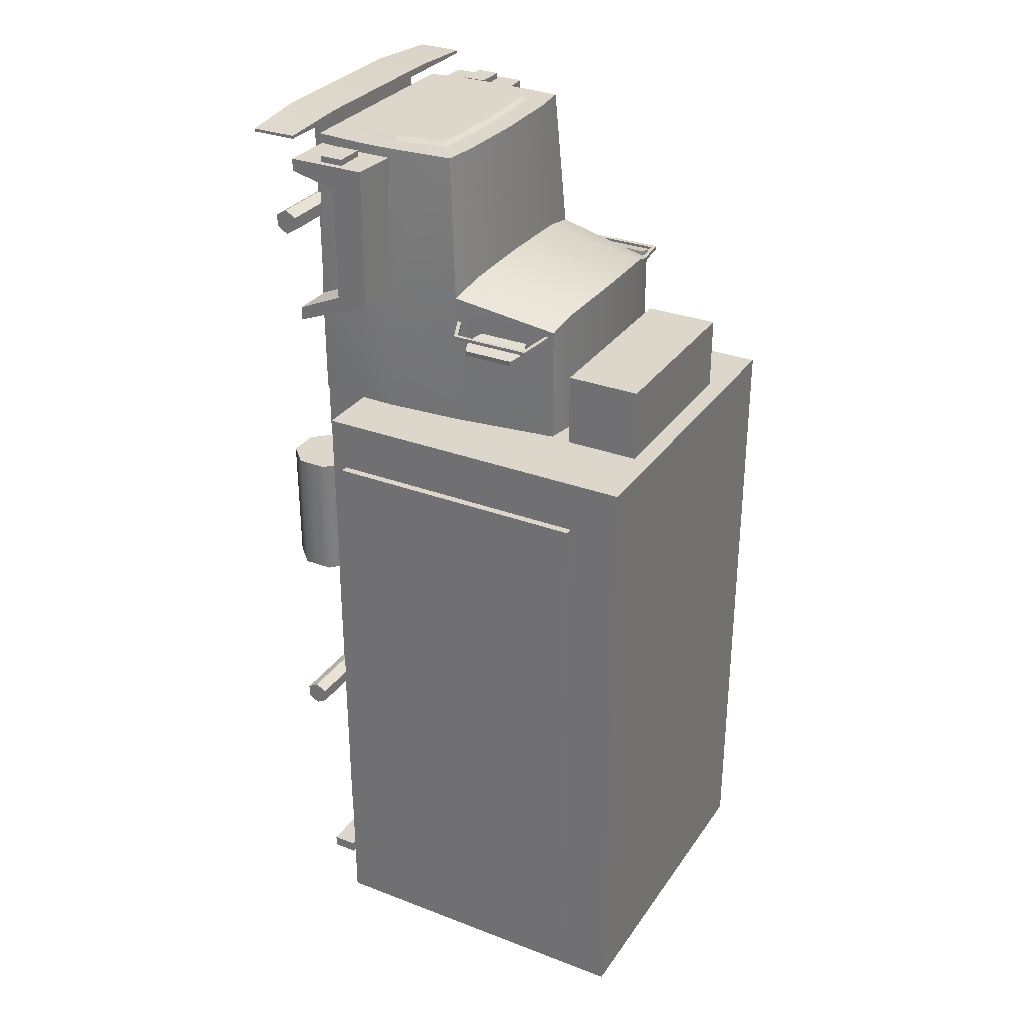
<metadata>
{"format":"obj","ext":"obj","renderer":"f3d","projection":"perspective","resolution":1024,"background":"white","views":[{"elev":30.7,"azim":118.6,"up":"+Z"}]}
</metadata>
<code>
o diesel_refrigerator_truck_3
v -0.2284 0.4636 1.202
v -0.2106 0.3296 1.202
v 0 0.3264 1.202
v 0.2106 0.3296 1.202
v 0.2284 0.4636 1.202
v 0.2091 0.5941 1.202
v 0 0.6047 1.202
v -0.2091 0.5941 1.202
v -0.2454 0.4641 1.191
v -0.2253 0.313 1.191
v 0 0.3098 1.191
v 0.2253 0.313 1.191
v -0.2242 0.609 1.191
v 0 0.6213 1.191
v 0.2242 0.609 1.191
v 0.2454 0.4641 1.191
v 0.4139 1.234 -1.197
v 0.4539 1.234 -1.237
v -0.4539 1.234 -1.237
v 0.4539 0.3613 0.4389
v 0.4539 0.3613 -1.237
v -0.4539 0.4013 -1.197
v -0.4139 1.194 -1.237
v -0.4139 0.4013 -1.237
v -0.4539 0.3613 -1.237
v -0.4539 0.3613 0.4389
v 0.4539 0.4013 0.3989
v 0.4539 1.194 0.3989
v -0.4539 1.234 0.4389
v 0.4539 0.4013 -1.197
v 0.4539 1.234 0.4389
v -0.4539 0.4013 0.3989
v -0.4539 1.194 0.3989
v -0.4539 1.194 -1.197
v 0.4539 1.194 -1.197
v -0.4139 0.4013 0.4389
v -0.4139 1.194 0.4389
v -0.4139 1.234 0.3989
v -0.4139 1.234 -1.197
v 0.4139 1.234 0.3989
v 0.4139 1.194 0.4389
v 0.4139 0.4013 0.4389
v 0.4139 0.4013 -1.237
v 0.4139 1.194 -1.237
v 0.1781 0.2584 1.106
v 0.1781 0.1678 1.106
v 0.1781 0.1678 1.059
v 0.1781 0.3613 1.059
v -0.1781 0.1678 1.106
v -0.1781 0.2584 1.106
v -0.1781 0.3613 1.059
v -0.1781 0.1678 1.059
v 0.1781 0.3613 -1.158
v 0.1781 0.1678 -1.158
v -0.1781 0.1678 -1.158
v -0.1781 0.3613 -1.158
v 0.1781 0.2584 1.226
v 0.1781 0.1678 1.226
v -0.1781 0.1678 1.226
v -0.1781 0.2584 1.226
v -0.2849 0.9575 0.768
v -0.214 0.9699 0.792
v -0.2151 0.9703 0.4634
v -0.2849 0.9578 0.4634
v -0.185 0.9207 0.4634
v 0 0.926 0.4634
v 0 0.7969 0.4634
v -0.1834 0.7969 0.4634
v -0.2887 0.9278 0.7431
v -0.2883 0.928 0.4934
v -0.316 0.7121 0.4934
v -0.3126 0.7121 0.7839
v -0.3286 0.4786 0.82
v -0.3021 0.4786 1.193
v -0.2918 0.6579 1.193
v -0.3159 0.6823 0.82
v 0 0.2598 0.7473
v 0 0.2598 1.136
v -0.2909 0.2598 1.136
v -0.3153 0.2598 0.7473
v -0.3197 0.6823 0.4634
v -0.3326 0.4786 0.4634
v -0.3286 0.3944 0.7805
v -0.3033 0.3944 1.144
v -0.3021 0.3944 1.193
v -0.2129 0.9553 0.7951
v -0.2121 0.708 0.8411
v 0 0.7145 0.8511
v 0 0.9671 0.8045
v -0.2131 0.6823 0.4634
v 0 0.6823 0.4634
v 0 0.4786 0.4634
v 0 0.6998 0.8538
v -0.2114 0.6933 0.8441
v -0.1954 0.6689 1.193
v 0 0.6753 1.193
v -0.3306 0.3944 0.4634
v -0.2898 0.2598 1.193
v 0 0.3944 0.4634
v -0.2719 0.9448 0.7745
v -0.2998 0.6989 0.8215
v 0 0.9819 0.8018
v 0 0.9822 0.4634
v -0.3153 0.2598 0.4634
v 0 0.2598 0.4634
v -0.429 0.4725 1.168
v -0.2947 0.4819 1.168
v -0.2947 0.4819 0.7956
v -0.429 0.4725 0.7956
v -0.429 0.2659 1.168
v -0.2856 0.2659 1.168
v -0.2947 0.2659 0.7131
v -0.429 0.2659 0.7131
v -0.429 0.2659 0.7491
v -0.429 0.3881 0.8033
v -0.429 0.3881 1.105
v -0.429 0.2659 1.136
v -0.2947 0.2659 0.7491
v -0.2947 0.3881 0.8033
v -0.2947 0.3881 1.105
v -0.2856 0.2659 1.136
v 0.2849 0.9575 0.768
v 0.2849 0.9578 0.4634
v 0.2151 0.9703 0.4634
v 0.214 0.9699 0.792
v 0.185 0.9207 0.4634
v 0.1834 0.7969 0.4634
v 0.2887 0.9278 0.7431
v 0.3126 0.7121 0.7839
v 0.316 0.7121 0.4934
v 0.2883 0.928 0.4934
v 0.2918 0.6579 1.193
v 0.3021 0.4786 1.193
v 0.3286 0.4786 0.82
v 0.3159 0.6823 0.82
v 0.2909 0.2598 1.136
v 0.3153 0.2598 0.7473
v 0.3326 0.4786 0.4634
v 0.3197 0.6823 0.4634
v 0.3021 0.3944 1.193
v 0.3033 0.3944 1.144
v 0.3286 0.3944 0.7805
v 0.2121 0.708 0.8411
v 0.2129 0.9553 0.7951
v 0.2131 0.6823 0.4634
v 0.1954 0.6689 1.193
v 0.2114 0.6933 0.8441
v 0.3306 0.3944 0.4634
v 0.2898 0.2598 1.193
v 0.2719 0.9448 0.7745
v 0.2998 0.6989 0.8215
v 0.3153 0.2598 0.4634
v 0.429 0.4725 1.168
v 0.429 0.4725 0.7956
v 0.2947 0.4819 0.7956
v 0.2947 0.4819 1.168
v 0.429 0.2659 1.168
v 0.2856 0.2659 1.168
v 0.2947 0.2659 0.7131
v 0.429 0.2659 0.7131
v 0.429 0.2659 1.136
v 0.429 0.3881 1.105
v 0.429 0.3881 0.8033
v 0.429 0.2659 0.7491
v 0.2947 0.3881 0.8033
v 0.2947 0.2659 0.7491
v 0.2947 0.3881 1.105
v 0.2856 0.2659 1.136
v 0 0.2598 1.193
v -0.2341 0.3021 -1.154
v -0.2341 0.2372 -1.154
v 0.2341 0.2372 -1.154
v 0.2341 0.3021 -1.154
v -0.2341 0.2372 -1.184
v -0.2341 0.3021 -1.184
v 0.2341 0.3021 -1.184
v 0.2341 0.2372 -1.184
v -0.3809 0.2372 -1.154
v -0.3809 0.3021 -1.154
v -0.3809 0.3021 -1.184
v -0.3809 0.2372 -1.184
v 0.3809 0.3021 -1.154
v 0.3809 0.2372 -1.154
v 0.3809 0.2372 -1.184
v 0.3809 0.3021 -1.184
v -0.1173 0.1306 0.9925
v -0.1173 0.1306 0.8955
v 0.1173 0.1306 0.8955
v 0.1173 0.1306 0.9925
v 0.1173 0.2502 1.047
v -0.1173 0.2502 1.047
v -0.1173 0.2502 0.8414
v 0.1173 0.2502 0.8414
v -0.34 0.1409 0.9272
v -0.34 0.17 0.9103
v 0.34 0.17 0.9103
v 0.34 0.1409 0.9272
v -0.34 0.1409 0.9608
v 0.34 0.1409 0.9608
v -0.34 0.17 0.9777
v 0.34 0.17 0.9777
v -0.34 0.1992 0.9608
v 0.34 0.1992 0.9608
v 0.34 0.1992 0.9272
v -0.34 0.1992 0.9272
v 0.2272 0.2675 1.22
v 0.2272 0.1329 1.22
v -0.2272 0.1329 1.22
v -0.2272 0.2675 1.22
v 0.2272 0.1329 1.238
v 0.2272 0.2675 1.238
v -0.2272 0.2675 1.238
v -0.2272 0.1329 1.238
v 0.4223 0.1486 1.22
v 0.4223 0.2675 1.22
v 0.4223 0.2675 1.227
v 0.4223 0.1486 1.227
v -0.4223 0.2675 1.22
v -0.4223 0.1486 1.22
v -0.4223 0.1486 1.227
v -0.4223 0.2675 1.227
v -0.4119 0.345 1.184
v -0.3316 0.345 1.184
v -0.3316 0.406 1.184
v -0.4119 0.406 1.184
v -0.4119 0.345 1.168
v -0.3316 0.345 1.168
v -0.3316 0.406 1.168
v -0.4119 0.406 1.168
v 0.3318 0.345 1.184
v 0.4122 0.345 1.184
v 0.4122 0.406 1.184
v 0.3318 0.406 1.184
v 0.3318 0.345 1.168
v 0.4122 0.345 1.168
v 0.4122 0.406 1.168
v 0.3318 0.406 1.168
v 0.4003 0.9336 0.755
v 0.2846 0.9446 0.755
v 0.2837 0.9347 0.755
v 0.3903 0.9245 0.755
v 0.4003 0.9336 0.745
v 0.2846 0.9446 0.745
v 0.3903 0.9245 0.745
v 0.2837 0.9347 0.745
v 0.4003 0.7246 0.755
v 0.3903 0.731 0.755
v 0.4003 0.7246 0.745
v 0.3903 0.731 0.745
v 0.3125 0.6853 0.755
v 0.3085 0.6944 0.755
v 0.3125 0.6853 0.745
v 0.3085 0.6944 0.745
v 0.4054 0.9226 0.7312
v 0.4054 0.7685 0.7312
v 0.3772 0.7685 0.7362
v 0.3772 0.9226 0.7362
v 0.4078 0.7685 0.7449
v 0.4078 0.9226 0.7449
v 0.3796 0.9226 0.7498
v 0.3796 0.7685 0.7498
v 0.4337 0.7798 0.7263
v 0.4337 0.9113 0.7263
v 0.4361 0.9113 0.7399
v 0.4361 0.7798 0.7399
v 0.3489 0.9113 0.7412
v 0.3489 0.7798 0.7412
v 0.3513 0.7798 0.7548
v 0.3513 0.9113 0.7548
v -0.4003 0.9336 0.755
v -0.3903 0.9245 0.755
v -0.2837 0.9347 0.755
v -0.2846 0.9446 0.755
v -0.4003 0.9336 0.745
v -0.2846 0.9446 0.745
v -0.3903 0.9245 0.745
v -0.2837 0.9347 0.745
v -0.4003 0.7246 0.755
v -0.3903 0.731 0.755
v -0.4003 0.7246 0.745
v -0.3903 0.731 0.745
v -0.3125 0.6853 0.755
v -0.3085 0.6944 0.755
v -0.3125 0.6853 0.745
v -0.3085 0.6944 0.745
v -0.4054 0.9226 0.7312
v -0.3772 0.9226 0.7362
v -0.3772 0.7685 0.7362
v -0.4054 0.7685 0.7312
v -0.4078 0.7685 0.7449
v -0.3796 0.7685 0.7498
v -0.3796 0.9226 0.7498
v -0.4078 0.9226 0.7449
v -0.4337 0.7798 0.7263
v -0.4361 0.7798 0.7399
v -0.4361 0.9113 0.7399
v -0.4337 0.9113 0.7263
v -0.3489 0.9113 0.7412
v -0.3513 0.9113 0.7548
v -0.3513 0.7798 0.7548
v -0.3489 0.7798 0.7412
v 0.3027 0.1235 0.2168
v 0.3572 0.178 0.2168
v 0.3572 0.2551 0.2168
v 0.3027 0.3096 0.2168
v 0.2256 0.3096 0.2168
v 0.1711 0.2551 0.2168
v 0.1711 0.178 0.2168
v 0.2256 0.1235 0.2168
v 0.2256 0.3096 -0.1258
v 0.1711 0.2551 -0.1258
v 0.3027 0.3096 -0.1258
v 0.3572 0.2551 -0.1258
v 0.3572 0.178 -0.1258
v 0.3027 0.1235 -0.1258
v 0.2256 0.1235 -0.1258
v 0.1711 0.178 -0.1258
v -0.3027 0.1235 -0.1262
v -0.3572 0.178 -0.1262
v -0.3572 0.2551 -0.1262
v -0.3027 0.3096 -0.1262
v -0.2256 0.3096 -0.1262
v -0.1711 0.2551 -0.1262
v -0.1711 0.178 -0.1262
v -0.2256 0.1235 -0.1262
v -0.2256 0.3096 0.2164
v -0.1711 0.2551 0.2164
v -0.3027 0.3096 0.2164
v -0.3572 0.2551 0.2164
v -0.3572 0.178 0.2164
v -0.3027 0.1235 0.2164
v -0.2256 0.1235 0.2164
v -0.1711 0.178 0.2164
v -0.34 0.1409 -0.6436
v -0.34 0.17 -0.6605
v 0.34 0.17 -0.6605
v 0.34 0.1409 -0.6436
v -0.34 0.1409 -0.61
v 0.34 0.1409 -0.61
v -0.34 0.17 -0.5931
v 0.34 0.17 -0.5931
v -0.34 0.1992 -0.61
v 0.34 0.1992 -0.61
v 0.34 0.1992 -0.6436
v -0.34 0.1992 -0.6436
v -0.1052 0.1306 -0.5783
v -0.1052 0.1306 -0.6753
v 0.1052 0.1306 -0.6753
v 0.1052 0.1306 -0.5783
v 0.1052 0.2502 -0.5242
v -0.1052 0.2502 -0.5242
v -0.1052 0.2502 -0.7294
v 0.1052 0.2502 -0.7294
v 0.4539 0.4013 0.3027
v 0.4539 1.101 0.3027
v 0.4539 0.4013 -0.04735
v 0.4539 1.101 -0.04735
v 0.4539 0.4013 -0.3973
v 0.4539 1.101 -0.3973
v 0.4539 0.4013 -0.7473
v 0.4539 1.101 -0.7473
v 0.4539 1.101 -1.097
v 0.4539 0.4013 -1.097
v 0.4739 0.4013 0.3027
v 0.4739 1.101 0.3027
v 0.4739 0.4013 -0.04735
v 0.4739 1.101 -0.04735
v 0.4739 0.4013 -0.3973
v 0.4739 1.101 -0.3973
v 0.4739 0.4013 -0.7473
v 0.4739 1.101 -0.7473
v 0.4739 1.101 -1.097
v 0.4739 0.4013 -1.097
v 0.4739 1.081 0.2827
v 0.4739 0.4213 0.2827
v 0.4739 0.4213 -0.02735
v 0.4739 1.081 -0.02735
v 0.4739 1.081 -0.06735
v 0.4739 0.4213 -0.06735
v 0.4739 0.4213 -0.3773
v 0.4739 1.081 -0.3773
v 0.4739 1.081 -0.4173
v 0.4739 0.4213 -0.4173
v 0.4739 0.4213 -0.7273
v 0.4739 1.081 -0.7273
v 0.4739 1.081 -0.7673
v 0.4739 0.4213 -0.7673
v 0.4739 0.4213 -1.077
v 0.4739 1.081 -1.077
v -0.4539 0.4013 0.3027
v -0.4539 1.101 0.3027
v -0.4539 0.4013 -0.04735
v -0.4539 1.101 -0.04735
v -0.4539 0.4013 -0.3973
v -0.4539 1.101 -0.3973
v -0.4539 0.4013 -0.7473
v -0.4539 1.101 -0.7473
v -0.4539 1.101 -1.097
v -0.4539 0.4013 -1.097
v -0.4739 0.4013 0.3027
v -0.4739 1.101 0.3027
v -0.4739 0.4013 -0.04735
v -0.4739 1.101 -0.04735
v -0.4739 0.4013 -0.3973
v -0.4739 1.101 -0.3973
v -0.4739 0.4013 -0.7473
v -0.4739 1.101 -0.7473
v -0.4739 1.101 -1.097
v -0.4739 0.4013 -1.097
v -0.4739 1.081 0.2827
v -0.4739 0.4213 0.2827
v -0.4739 0.4213 -0.02735
v -0.4739 1.081 -0.02735
v -0.4739 1.081 -0.06735
v -0.4739 0.4213 -0.06735
v -0.4739 0.4213 -0.3773
v -0.4739 1.081 -0.3773
v -0.4739 1.081 -0.4173
v -0.4739 0.4213 -0.4173
v -0.4739 0.4213 -0.7273
v -0.4739 1.081 -0.7273
v -0.4739 1.081 -0.7673
v -0.4739 0.4213 -0.7673
v -0.4739 0.4213 -1.077
v -0.4739 1.081 -1.077
v -0.2508 0.9899 0.4389
v 0.2508 0.9899 0.4389
v -0.2508 1.185 0.4389
v 0.2508 1.185 0.4389
v -0.2508 0.9899 0.6322
v 0.2508 0.9899 0.6322
v -0.2508 1.185 0.6322
v 0.2508 1.185 0.6322
v -0.2208 1.02 0.6322
v 0.2208 1.02 0.6322
v 0.2208 1.155 0.6322
v -0.2208 1.155 0.6322
f 1 2 3
f 3 4 5
f 5 6 7
f 3 5 7
f 1 3 7
f 1 7 8
f 9 10 2
f 2 1 9
f 11 3 2
f 2 10 11
f 11 12 4
f 4 3 11
f 9 1 8
f 8 13 9
f 14 7 6
f 6 15 14
f 16 15 6
f 6 5 16
f 16 5 4
f 4 12 16
f 14 13 8
f 8 7 14
f 30 27 20 21
f 32 22 25 26
f 21 18 35 30
f 34 33 29 19
f 17 18 19 39
f 32 26 29 33
f 34 19 25 22
f 36 37 29 26
f 38 39 19 29
f 28 35 18 31
f 17 40 31 18
f 37 41 31 29
f 40 38 29 31
f 41 42 20 31
f 42 36 26 20
f 43 44 18 21
f 24 43 21 25
f 23 24 25 19
f 44 23 19 18
f 45 46 47
f 47 48 45
f 49 50 51
f 51 52 49
f 46 49 52
f 52 47 46
f 48 51 50
f 50 45 48
f 53 54 55
f 55 56 53
f 57 58 46
f 46 45 57
f 54 53 48
f 48 47 54
f 59 60 50
f 50 49 59
f 56 55 52
f 52 51 56
f 58 59 49
f 49 46 58
f 55 54 47
f 47 52 55
f 53 56 51
f 51 48 53
f 60 57 45
f 45 50 60
f 61 62 63
f 63 64 61
f 65 66 67
f 67 68 65
f 69 70 71
f 71 72 69
f 73 74 75
f 75 76 73
f 77 78 79
f 79 80 77
f 76 81 82
f 82 73 76
f 73 83 84
f 73 84 85
f 73 85 74
f 86 87 88
f 88 89 86
f 82 81 90
f 82 90 91
f 92 82 91
f 93 94 95
f 95 96 93
f 73 82 97
f 97 83 73
f 85 84 79
f 79 98 85
f 82 92 99
f 99 97 82
f 100 101 87
f 87 86 100
f 90 81 64
f 64 63 90
f 102 103 63
f 63 62 102
f 94 76 75
f 75 95 94
f 80 83 97
f 97 104 80
f 77 80 104
f 104 105 77
f 104 97 99
f 99 105 104
f 106 107 108
f 108 109 106
f 110 111 107
f 107 106 110
f 112 113 109
f 109 108 112
f 113 114 115
f 116 117 110
f 116 110 106
f 116 106 109
f 115 116 109
f 113 115 109
f 115 114 118
f 118 119 115
f 116 115 119
f 119 120 116
f 117 116 120
f 120 121 117
f 121 111 110
f 110 117 121
f 114 113 112
f 112 118 114
f 122 123 124
f 124 125 122
f 126 127 67
f 67 66 126
f 128 129 130
f 130 131 128
f 132 133 134
f 134 135 132
f 136 78 77
f 77 137 136
f 135 134 138
f 138 139 135
f 133 140 141
f 134 133 141
f 134 141 142
f 89 88 143
f 143 144 89
f 145 139 138
f 91 145 138
f 92 91 138
f 93 96 146
f 146 147 93
f 134 142 148
f 148 138 134
f 136 141 140
f 140 149 136
f 138 148 99
f 99 92 138
f 150 144 143
f 143 151 150
f 145 124 123
f 123 139 145
f 124 103 102
f 102 125 124
f 147 146 132
f 132 135 147
f 137 152 148
f 148 142 137
f 77 105 152
f 152 137 77
f 152 105 99
f 99 148 152
f 153 154 155
f 155 156 153
f 157 153 156
f 156 158 157
f 159 155 154
f 154 160 159
f 157 161 162
f 153 157 162
f 154 153 162
f 154 162 163
f 160 154 163
f 160 163 164
f 163 165 166
f 166 164 163
f 162 167 165
f 165 163 162
f 161 168 167
f 167 162 161
f 168 161 157
f 157 158 168
f 164 166 159
f 159 160 164
f 61 76 101
f 101 100 61
f 76 94 87
f 87 101 76
f 94 93 88
f 88 87 94
f 93 147 143
f 143 88 93
f 147 135 151
f 151 143 147
f 135 122 150
f 150 151 135
f 122 125 144
f 144 150 122
f 125 102 89
f 89 144 125
f 102 62 86
f 86 89 102
f 62 61 100
f 100 86 62
f 61 64 70
f 70 69 61
f 64 81 71
f 71 70 64
f 81 76 72
f 72 71 81
f 76 61 69
f 69 72 76
f 123 122 128
f 128 131 123
f 122 135 129
f 129 128 122
f 135 139 130
f 130 129 135
f 139 123 131
f 131 130 139
f 103 124 126
f 126 66 103
f 124 145 127
f 127 126 124
f 145 91 67
f 67 127 145
f 91 90 68
f 68 67 91
f 90 63 65
f 65 68 90
f 63 103 66
f 66 65 63
f 169 98 79
f 79 78 169
f 83 80 79
f 79 84 83
f 149 169 78
f 78 136 149
f 136 137 142
f 142 141 136
f 169 149 140
f 140 133 132
f 132 146 96
f 140 132 96
f 96 95 75
f 75 74 85
f 96 75 85
f 140 96 85
f 169 140 85
f 169 85 98
f 170 171 172
f 172 173 170
f 174 175 176
f 176 177 174
f 171 174 177
f 177 172 171
f 178 179 180
f 180 181 178
f 173 176 175
f 175 170 173
f 182 183 184
f 184 185 182
f 179 178 171
f 171 170 179
f 183 182 173
f 173 172 183
f 181 180 175
f 175 174 181
f 185 184 177
f 177 176 185
f 178 181 174
f 174 171 178
f 184 183 172
f 172 177 184
f 182 185 176
f 176 173 182
f 180 179 170
f 170 175 180
f 186 187 188
f 188 189 186
f 189 190 191
f 191 186 189
f 186 191 192
f 192 187 186
f 188 193 190
f 190 189 188
f 187 192 193
f 193 188 187
f 194 195 196
f 196 197 194
f 198 194 197
f 197 199 198
f 200 198 199
f 199 201 200
f 202 200 201
f 201 203 202
f 203 201 199
f 199 197 196
f 203 199 196
f 203 196 204
f 205 202 203
f 203 204 205
f 195 205 204
f 204 196 195
f 200 202 205
f 205 195 194
f 200 205 194
f 200 194 198
f 206 207 208
f 208 209 206
f 210 211 212
f 212 213 210
f 207 210 213
f 213 208 207
f 214 215 216
f 216 217 214
f 209 212 211
f 211 206 209
f 218 219 220
f 220 221 218
f 215 214 207
f 207 206 215
f 219 218 209
f 209 208 219
f 217 216 211
f 211 210 217
f 221 220 213
f 213 212 221
f 214 217 210
f 210 207 214
f 220 219 208
f 208 213 220
f 218 221 212
f 212 209 218
f 216 215 206
f 206 211 216
f 222 223 224
f 224 225 222
f 226 227 223
f 223 222 226
f 227 228 224
f 224 223 227
f 228 229 225
f 225 224 228
f 229 226 222
f 222 225 229
f 230 231 232
f 232 233 230
f 234 235 231
f 231 230 234
f 235 236 232
f 232 231 235
f 236 237 233
f 233 232 236
f 237 234 230
f 230 233 237
f 238 239 240
f 240 241 238
f 242 243 239
f 239 238 242
f 244 245 243
f 243 242 244
f 241 240 245
f 245 244 241
f 246 238 241
f 241 247 246
f 248 242 238
f 238 246 248
f 249 244 242
f 242 248 249
f 247 241 244
f 244 249 247
f 250 246 247
f 247 251 250
f 252 248 246
f 246 250 252
f 253 249 248
f 248 252 253
f 251 247 249
f 249 253 251
f 254 255 256
f 256 257 254
f 258 259 260
f 260 261 258
f 255 258 261
f 261 256 255
f 262 263 264
f 264 265 262
f 257 260 259
f 259 254 257
f 266 267 268
f 268 269 266
f 263 262 255
f 255 254 263
f 267 266 257
f 257 256 267
f 265 264 259
f 259 258 265
f 269 268 261
f 261 260 269
f 262 265 258
f 258 255 262
f 268 267 256
f 256 261 268
f 266 269 260
f 260 257 266
f 264 263 254
f 254 259 264
f 270 271 272
f 272 273 270
f 274 270 273
f 273 275 274
f 276 274 275
f 275 277 276
f 271 276 277
f 277 272 271
f 278 279 271
f 271 270 278
f 280 278 270
f 270 274 280
f 281 280 274
f 274 276 281
f 279 281 276
f 276 271 279
f 282 283 279
f 279 278 282
f 284 282 278
f 278 280 284
f 285 284 280
f 280 281 285
f 283 285 281
f 281 279 283
f 286 287 288
f 288 289 286
f 290 291 292
f 292 293 290
f 289 288 291
f 291 290 289
f 294 295 296
f 296 297 294
f 287 286 293
f 293 292 287
f 298 299 300
f 300 301 298
f 297 286 289
f 289 294 297
f 301 288 287
f 287 298 301
f 295 290 293
f 293 296 295
f 299 292 291
f 291 300 299
f 294 289 290
f 290 295 294
f 300 291 288
f 288 301 300
f 298 287 292
f 292 299 298
f 296 293 286
f 286 297 296
f 302 303 304
f 304 305 306
f 306 307 308
f 304 306 308
f 302 304 308
f 309 302 308
f 307 306 310
f 310 311 307
f 306 305 312
f 312 310 306
f 305 304 313
f 313 312 305
f 304 303 314
f 314 313 304
f 303 302 315
f 315 314 303
f 302 309 316
f 316 315 302
f 309 308 317
f 317 316 309
f 317 311 310
f 310 312 313
f 313 314 315
f 310 313 315
f 317 310 315
f 316 317 315
f 318 319 320
f 320 321 322
f 322 323 324
f 320 322 324
f 318 320 324
f 325 318 324
f 323 322 326
f 326 327 323
f 322 321 328
f 328 326 322
f 321 320 329
f 329 328 321
f 320 319 330
f 330 329 320
f 319 318 331
f 331 330 319
f 318 325 332
f 332 331 318
f 325 324 333
f 333 332 325
f 333 327 326
f 326 328 329
f 329 330 331
f 326 329 331
f 333 326 331
f 332 333 331
f 334 335 336
f 336 337 334
f 338 334 337
f 337 339 338
f 340 338 339
f 339 341 340
f 342 340 341
f 341 343 342
f 343 341 339
f 339 337 336
f 343 339 336
f 343 336 344
f 345 342 343
f 343 344 345
f 335 345 344
f 344 336 335
f 340 342 345
f 345 335 334
f 340 345 334
f 340 334 338
f 346 347 348
f 348 349 346
f 349 350 351
f 351 346 349
f 346 351 352
f 352 347 346
f 348 353 350
f 350 349 348
f 347 352 353
f 353 348 347
f 27 28 31 20
f 22 32 33 34
f 27 30 35 28
f 44 43 24 23
f 17 39 38 40
f 20 26 25 21
f 41 37 36 42
f 374 375 376 377
f 378 379 380 381
f 382 383 384 385
f 386 387 388 389
f 360 370 368 358
f 359 369 371 361
f 354 364 365 355
f 363 373 370 360
f 355 365 367 357
f 361 371 372 362
f 362 372 373 363
f 357 367 369 359
f 356 366 364 354
f 358 368 366 356
f 365 364 375 374
f 364 366 376 375
f 366 367 377 376
f 367 365 374 377
f 367 366 379 378
f 366 368 380 379
f 368 369 381 380
f 369 367 378 381
f 369 368 383 382
f 368 370 384 383
f 370 371 385 384
f 371 369 382 385
f 371 370 387 386
f 370 373 388 387
f 373 372 389 388
f 372 371 386 389
f 410 413 412 411
f 414 417 416 415
f 418 421 420 419
f 422 425 424 423
f 396 394 404 406
f 395 397 407 405
f 390 391 401 400
f 399 396 406 409
f 391 393 403 401
f 397 398 408 407
f 398 399 409 408
f 393 395 405 403
f 392 390 400 402
f 394 392 402 404
f 401 410 411 400
f 400 411 412 402
f 402 412 413 403
f 403 413 410 401
f 403 414 415 402
f 402 415 416 404
f 404 416 417 405
f 405 417 414 403
f 405 418 419 404
f 404 419 420 406
f 406 420 421 407
f 407 421 418 405
f 407 422 423 406
f 406 423 424 409
f 409 424 425 408
f 408 425 422 407
f 434 435 436 437
f 427 429 433 431
f 426 427 431 430
f 428 426 430 432
f 429 428 432 433
f 430 431 435 434
f 431 433 436 435
f 433 432 437 436
f 432 430 434 437

</code>
